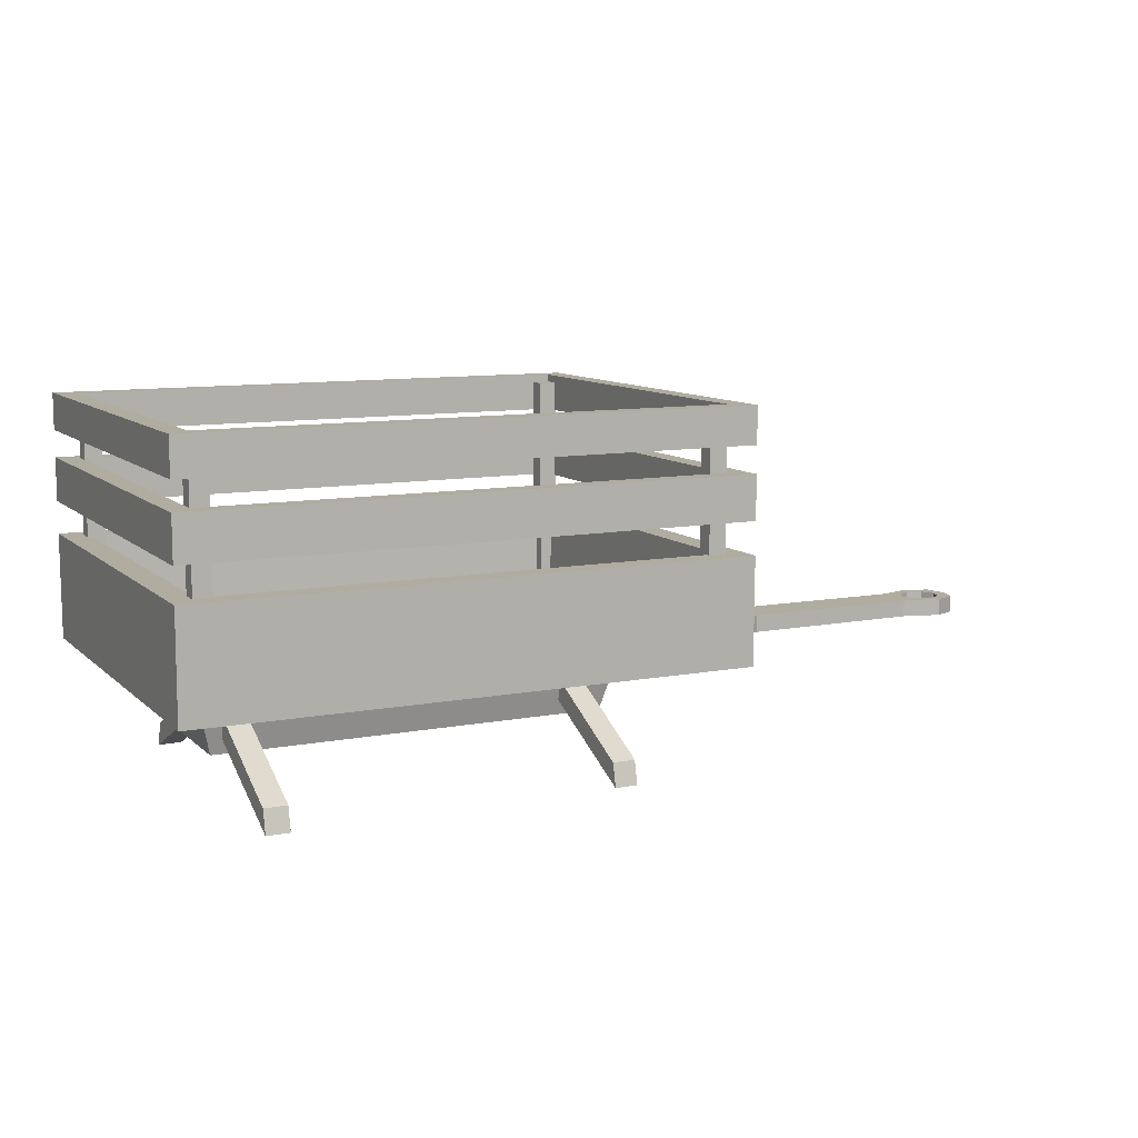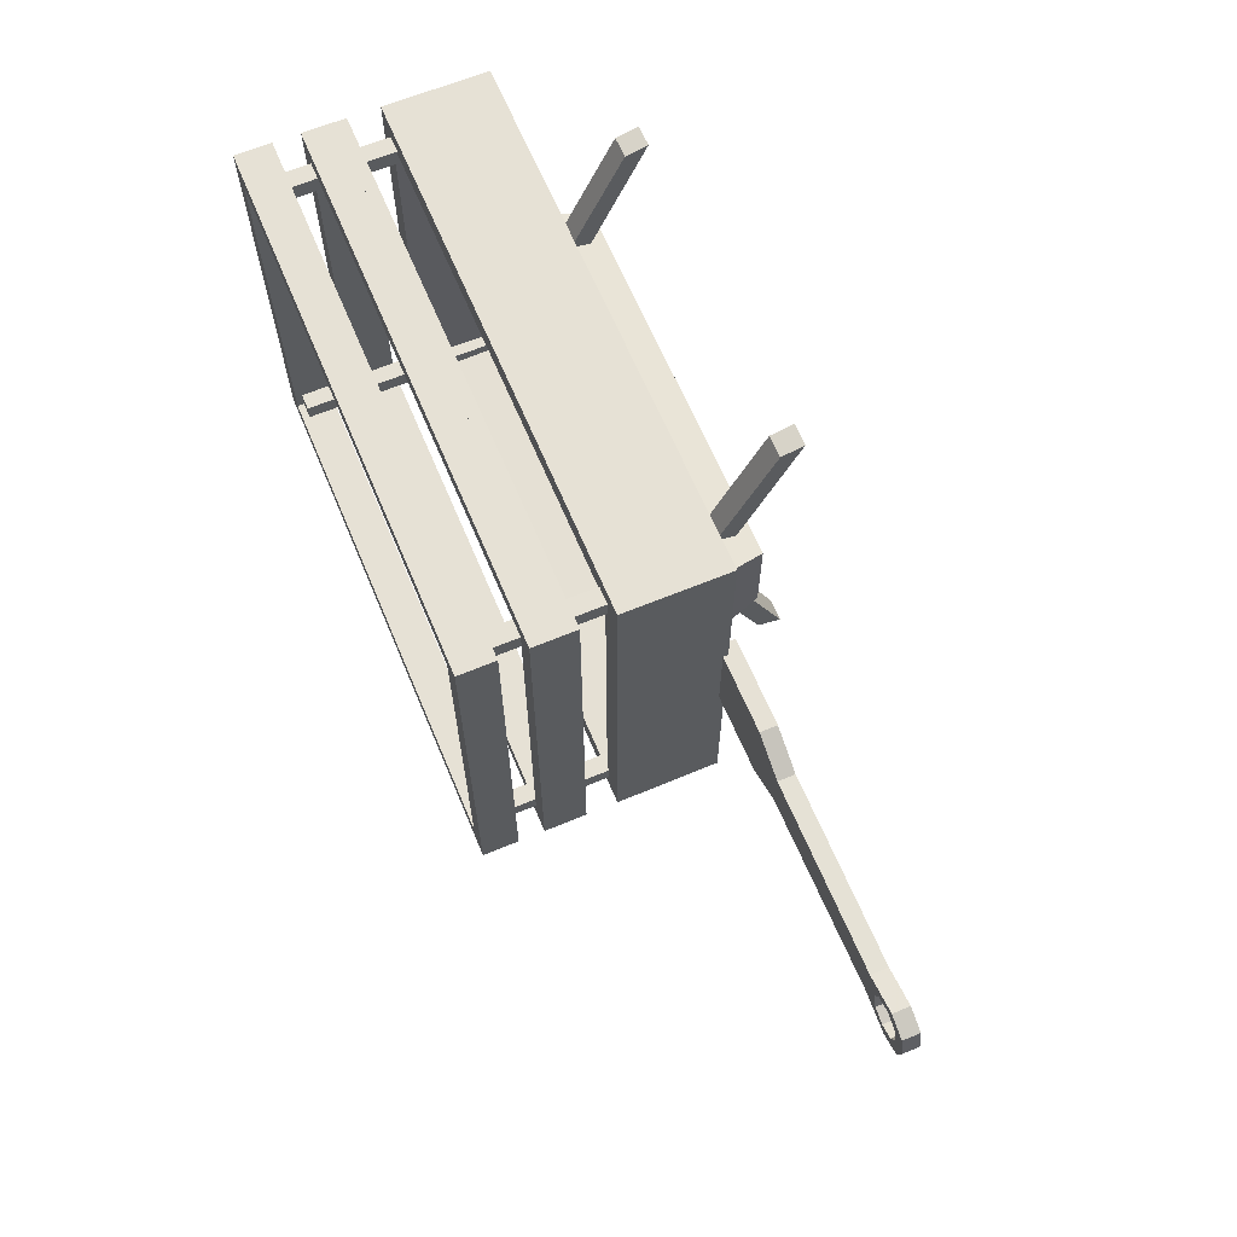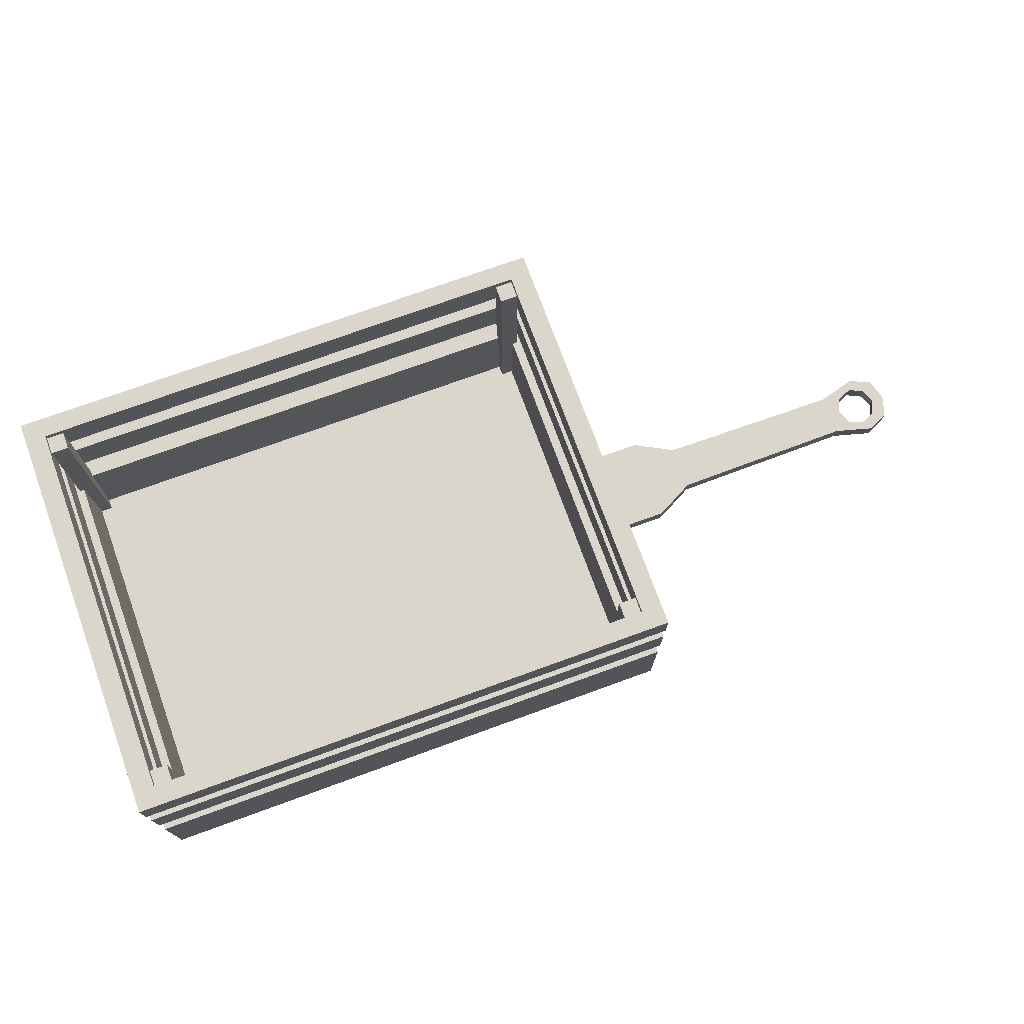
<metadata>
{"format":"obj","ext":"obj","renderer":"f3d","projection":"perspective","resolution":1024,"background":"white","views":[{"elev":9.9,"azim":153.8,"up":"+Y"},{"elev":64.5,"azim":-112.8,"up":"+Z"},{"elev":73.7,"azim":160.0,"up":"+Y"}]}
</metadata>
<code>
g FarmWagon
v 0.8622 0.03178 -0.5956
v 0.8622 0.3324 -0.5982
v -0.7023 0.3332 -0.5982
v -0.7024 0.03261 -0.5956
v 0.8622 0.03178 0.595
v 0.8622 0.3324 0.5976
v 0.8622 0.3324 -0.5982
v 0.8622 0.03178 -0.5956
v 0.7863 0.0893 -0.5228
v 0.7863 0.0893 0.5222
v -0.6267 0.09001 0.5222
v -0.6267 0.09001 -0.5228
v -0.7024 0.03261 -0.5956
v -0.7023 0.3332 -0.5982
v -0.7023 0.3332 0.5976
v -0.7024 0.03261 0.595
v 0.8622 0.3324 -0.5982
v 0.7909 0.3324 -0.5294
v -0.6309 0.3332 -0.5294
v -0.7023 0.3332 -0.5982
v -1.569 -0.001672 0.06026
v -1.569 0.04792 0.06026
v -1.038 0.0476 0.06583
v -1.038 -0.001988 0.06583
v -1.038 -0.001987 -0.06275
v -1.038 0.0476 -0.06275
v -1.569 0.04792 -0.05719
v -1.569 -0.001672 -0.05719
v -1.68 -0.001606 -0.08712
v -1.68 0.04798 -0.08712
v -1.038 -0.001988 0.06583
v -0.9239 -0.002056 0.1263
v -0.9239 -0.002055 -0.1232
v -1.038 -0.001987 -0.06275
v -1.569 -0.001672 -0.05719
v -1.569 -0.001672 0.06026
v -1.622 -0.00164 0.04355
v -1.605 -0.001651 0.001539
v -1.664 -0.001615 0.06096
v -1.68 -0.001606 0.0902
v -1.706 -0.00159 0.04355
v -1.742 -0.001569 0.06194
v -1.723 -0.00158 0.001539
v -1.759 -0.001559 0.001539
v -1.622 -0.00164 -0.04048
v -1.68 -0.001606 -0.08712
v -1.664 -0.001615 -0.05788
v -1.742 -0.001569 -0.05886
v -1.706 -0.00159 -0.04048
v -1.68 -0.001606 0.0902
v -1.742 -0.001569 0.06194
v -1.742 0.04802 0.06194
v -1.68 0.04798 0.0902
v -0.4793 -0.1625 -0.1277
v -0.4793 -0.1625 0.131
v 0.6527 -0.1632 0.131
v 0.6527 -0.1632 -0.1277
v -0.5392 0.07189 -0.189
v 0.7128 0.0712 -0.189
v 0.7128 0.0712 0.1922
v -0.5392 0.07189 0.1922
v 0.6527 -0.1632 -0.1277
v 0.6527 -0.1632 0.131
v 0.7128 0.0712 0.1922
v 0.7128 0.0712 -0.189
v -0.4793 -0.1625 0.131
v -0.4793 -0.1625 -0.1277
v -0.5392 0.07189 -0.189
v -0.5392 0.07189 0.1922
v 0.6527 -0.1632 0.131
v -0.4793 -0.1625 0.131
v -0.5392 0.07189 0.1922
v 0.7128 0.0712 0.1922
v -0.4793 -0.1625 -0.1277
v 0.6527 -0.1632 -0.1277
v 0.7128 0.0712 -0.189
v -0.5392 0.07189 -0.189
v -0.9239 -0.002056 0.1263
v -0.6694 -0.002056 0.1263
v -0.6694 -0.002055 -0.1232
v -0.9239 -0.002055 -0.1232
v -1.038 0.0476 0.06583
v -0.9239 0.04753 0.1263
v -0.9239 -0.002056 0.1263
v -1.038 -0.001988 0.06583
v -1.038 0.0476 -0.06275
v -0.9239 0.04753 -0.1232
v -0.9239 0.04753 0.1263
v -1.038 0.0476 0.06583
v -1.569 0.04792 0.06026
v -1.569 0.04792 -0.05719
v -1.605 0.04794 0.001539
v -1.622 0.04795 0.04355
v -1.68 0.04798 0.0902
v -1.664 0.04797 0.06096
v -1.742 0.04802 0.06194
v -1.706 0.048 0.04355
v -1.759 0.04803 0.001539
v -1.723 0.04801 0.001539
v -1.622 0.04795 -0.04048
v -1.664 0.04797 -0.05788
v -1.68 0.04798 -0.08712
v -1.706 0.048 -0.04048
v -1.742 0.04802 -0.05886
v -1.038 -0.001987 -0.06275
v -0.9239 -0.002055 -0.1232
v -0.9239 0.04753 -0.1232
v -1.038 0.0476 -0.06275
v -1.759 -0.001559 0.001539
v -1.759 0.04803 0.001539
v -1.742 0.04802 0.06194
v -1.742 -0.001569 0.06194
v -1.68 0.04798 -0.08712
v -1.742 0.04802 -0.05886
v -1.742 -0.001569 -0.05886
v -1.68 -0.001606 -0.08712
v -1.569 -0.001672 0.06026
v -1.68 -0.001606 0.0902
v -1.68 0.04798 0.0902
v -1.569 0.04792 0.06026
v -1.742 -0.001569 -0.05886
v -1.742 0.04802 -0.05886
v -1.759 0.04803 0.001539
v -1.759 -0.001559 0.001539
v -1.723 -0.00158 0.001539
v -1.706 -0.00159 0.04355
v -1.706 0.048 0.04355
v -1.723 0.04801 0.001539
v -1.706 -0.00159 0.04355
v -1.664 -0.001615 0.06096
v -1.664 0.04797 0.06096
v -1.706 0.048 0.04355
v -1.664 -0.001615 0.06096
v -1.622 -0.00164 0.04355
v -1.622 0.04795 0.04355
v -1.664 0.04797 0.06096
v -1.622 -0.00164 0.04355
v -1.605 -0.001651 0.001539
v -1.605 0.04794 0.001539
v -1.622 0.04795 0.04355
v -1.605 -0.001651 0.001539
v -1.622 -0.00164 -0.04048
v -1.622 0.04795 -0.04048
v -1.605 0.04794 0.001539
v -1.622 -0.00164 -0.04048
v -1.664 -0.001615 -0.05788
v -1.664 0.04797 -0.05788
v -1.622 0.04795 -0.04048
v -1.664 -0.001615 -0.05788
v -1.706 -0.00159 -0.04048
v -1.706 0.048 -0.04048
v -1.664 0.04797 -0.05788
v -1.706 -0.00159 -0.04048
v -1.723 -0.00158 0.001539
v -1.723 0.04801 0.001539
v -1.706 0.048 -0.04048
v -0.6309 0.3332 0.5288
v -0.6267 0.09001 0.5222
v 0.7863 0.0893 0.5222
v 0.7909 0.3324 0.5288
v -0.6309 0.3332 -0.5294
v -0.6267 0.09001 -0.5228
v -0.6267 0.09001 0.5222
v -0.6309 0.3332 0.5288
v -0.7024 0.03261 -0.5956
v -0.7024 0.03261 0.595
v 0.8622 0.03178 0.595
v 0.8622 0.03178 -0.5956
v -0.6694 -0.002056 0.1263
v -0.6693 0.04753 0.1263
v -0.6693 0.04753 -0.1232
v -0.6694 -0.002055 -0.1232
v -0.9239 0.04753 -0.1232
v -0.6693 0.04753 -0.1232
v -0.6693 0.04753 0.1263
v -0.9239 0.04753 0.1263
v -0.9239 0.04753 0.1263
v -0.6693 0.04753 0.1263
v -0.6694 -0.002056 0.1263
v -0.9239 -0.002056 0.1263
v -0.9239 -0.002055 -0.1232
v -0.6694 -0.002055 -0.1232
v -0.6693 0.04753 -0.1232
v -0.9239 0.04753 -0.1232
v -0.4114 -0.0512 0.001637
v -0.4114 -0.2843 0.4924
v -0.3462 -0.2846 0.4924
v -0.3462 -0.05144 0.001637
v -0.4114 -0.2843 -0.4891
v -0.3462 -0.2846 -0.4891
v -0.4114 0.01539 0.001637
v -0.3462 0.01515 0.001637
v -0.3462 -0.218 0.4773
v -0.4114 -0.2177 0.4773
v -0.4114 -0.2177 -0.4741
v -0.3462 -0.218 -0.4741
v -0.3462 -0.05144 0.001637
v -0.3462 -0.2846 0.4924
v -0.3462 -0.218 0.4773
v -0.3462 0.01515 0.001637
v -0.3462 -0.2846 -0.4891
v -0.3462 -0.218 -0.4741
v -0.4114 -0.0512 0.001637
v -0.4114 -0.2843 -0.4891
v -0.4114 -0.2177 -0.4741
v -0.4114 0.01539 0.001637
v -0.4114 -0.2843 0.4924
v -0.4114 -0.2177 0.4773
v -0.3462 -0.2846 0.4924
v -0.4114 -0.2843 0.4924
v -0.4114 -0.2177 0.4773
v -0.3462 -0.218 0.4773
v -0.4114 -0.2843 -0.4891
v -0.3462 -0.2846 -0.4891
v -0.3462 -0.218 -0.4741
v -0.4114 -0.2177 -0.4741
v 0.5584 -0.0512 0.001637
v 0.5584 -0.2843 0.4924
v 0.6237 -0.2846 0.4924
v 0.6237 -0.05144 0.001637
v 0.5584 -0.2843 -0.4891
v 0.6237 -0.2846 -0.4891
v 0.5584 0.01539 0.001637
v 0.6237 0.01515 0.001637
v 0.6237 -0.218 0.4773
v 0.5584 -0.2177 0.4773
v 0.5584 -0.2177 -0.4741
v 0.6237 -0.218 -0.4741
v 0.6237 -0.05144 0.001637
v 0.6237 -0.2846 0.4924
v 0.6237 -0.218 0.4773
v 0.6237 0.01515 0.001637
v 0.6237 -0.2846 -0.4891
v 0.6237 -0.218 -0.4741
v 0.5584 -0.0512 0.001637
v 0.5584 -0.2843 -0.4891
v 0.5584 -0.2177 -0.4741
v 0.5584 0.01539 0.001637
v 0.5584 -0.2843 0.4924
v 0.5584 -0.2177 0.4773
v 0.6237 -0.2846 0.4924
v 0.5584 -0.2843 0.4924
v 0.5584 -0.2177 0.4773
v 0.6237 -0.218 0.4773
v 0.5584 -0.2843 -0.4891
v 0.6237 -0.2846 -0.4891
v 0.6237 -0.218 -0.4741
v 0.5584 -0.2177 -0.4741
v -0.7023 0.3332 0.5976
v -0.6309 0.3332 0.5288
v 0.7909 0.3324 0.5288
v 0.8622 0.3324 0.5976
v -0.7023 0.3332 -0.5982
v -0.6309 0.3332 -0.5294
v -0.6309 0.3332 0.5288
v -0.7023 0.3332 0.5976
v 0.8622 0.3324 0.5976
v 0.7909 0.3324 0.5288
v 0.7909 0.3324 -0.5294
v 0.8622 0.3324 -0.5982
v 0.7909 0.3324 0.5288
v 0.7863 0.0893 0.5222
v 0.7863 0.0893 -0.5228
v 0.7909 0.3324 -0.5294
v -0.7024 0.03261 0.595
v -0.7023 0.3332 0.5976
v 0.8622 0.3324 0.5976
v 0.8622 0.03178 0.595
v 0.7909 0.3324 -0.5294
v 0.7863 0.0893 -0.5228
v -0.6267 0.09001 -0.5228
v -0.6309 0.3332 -0.5294
v -0.6436 0.4603 0.5425
v -0.7023 0.4604 0.5976
v 0.8622 0.4591 0.5976
v -0.7023 0.4604 0.5976
v 0.8622 0.4591 0.5976
v -0.6436 0.4603 0.5425
v -0.7023 0.4604 0.5976
v -0.6436 0.4603 0.5425
v 0.8622 0.4591 0.5976
v 0.8622 0.4591 0.5976
v -0.7023 0.4604 0.5976
v -0.6436 0.4603 0.5425
v 0.8622 0.4247 -0.5982
v -0.7023 0.4255 -0.5982
v -0.6436 0.4255 -0.5431
v 0.8036 0.4247 -0.5431
v -0.7023 0.4255 0.5976
v 0.8622 0.4247 0.5976
v 0.8036 0.4247 0.5425
v -0.6436 0.4255 0.5425
v -0.7023 0.4255 -0.5982
v -0.7023 0.4255 0.5976
v -0.6436 0.4255 0.5425
v -0.6436 0.4255 -0.5431
v 0.8622 0.4247 0.5976
v 0.8622 0.4247 -0.5982
v 0.8036 0.4247 -0.5431
v 0.8036 0.4247 0.5425
v 0.8622 0.5487 -0.5982
v 0.8036 0.5488 -0.5431
v -0.6436 0.55 -0.5431
v -0.7023 0.5501 -0.5982
v -0.7023 0.5501 0.5976
v -0.6436 0.55 0.5425
v 0.8036 0.5488 0.5425
v 0.8622 0.5487 0.5976
v -0.7023 0.5501 -0.5982
v -0.6436 0.55 -0.5431
v -0.6436 0.55 0.5425
v -0.7023 0.5501 0.5976
v 0.8622 0.5487 0.5976
v 0.8036 0.5488 0.5425
v 0.8036 0.5488 -0.5431
v 0.8622 0.5487 -0.5982
v 0.8036 0.4247 0.5425
v 0.8036 0.5488 0.5425
v -0.6436 0.55 0.5425
v -0.6436 0.4255 0.5425
v -0.6436 0.4255 0.5425
v -0.6436 0.55 0.5425
v -0.6436 0.55 -0.5431
v -0.6436 0.4255 -0.5431
v -0.7023 0.4255 -0.5982
v -0.7023 0.5501 -0.5982
v -0.7023 0.5501 0.5976
v -0.7023 0.4255 0.5976
v 0.8036 0.4247 -0.5431
v 0.8036 0.5488 -0.5431
v 0.8036 0.5488 0.5425
v 0.8036 0.4247 0.5425
v -0.7023 0.4255 0.5976
v -0.7023 0.5501 0.5976
v 0.8622 0.5487 0.5976
v 0.8622 0.4247 0.5976
v -0.6436 0.4255 -0.5431
v -0.6436 0.55 -0.5431
v 0.8036 0.5488 -0.5431
v 0.8036 0.4247 -0.5431
v 0.8622 0.4247 -0.5982
v 0.8622 0.5487 -0.5982
v -0.7023 0.5501 -0.5982
v -0.7023 0.4255 -0.5982
v 0.8622 0.4247 0.5976
v 0.8622 0.5487 0.5976
v 0.8622 0.5487 -0.5982
v 0.8622 0.4247 -0.5982
v -0.6436 0.6416 0.5425
v -0.7023 0.6417 0.5976
v 0.8622 0.6404 0.5976
v -0.7023 0.6417 0.5976
v 0.8622 0.6404 0.5976
v -0.6436 0.6416 0.5425
v -0.7023 0.6417 0.5976
v -0.6436 0.6416 0.5425
v 0.8622 0.6404 0.5976
v 0.8622 0.6404 0.5976
v -0.7023 0.6417 0.5976
v -0.6436 0.6416 0.5425
v 0.8622 0.6255 -0.5982
v -0.7023 0.6264 -0.5982
v -0.6436 0.6263 -0.5431
v 0.8036 0.6256 -0.5431
v -0.7023 0.6264 0.5976
v 0.8622 0.6255 0.5976
v 0.8036 0.6256 0.5425
v -0.6436 0.6263 0.5425
v -0.7023 0.6264 -0.5982
v -0.7023 0.6264 0.5976
v -0.6436 0.6263 0.5425
v -0.6436 0.6263 -0.5431
v 0.8622 0.6255 0.5976
v 0.8622 0.6255 -0.5982
v 0.8036 0.6256 -0.5431
v 0.8036 0.6256 0.5425
v 0.8622 0.73 -0.5982
v 0.8036 0.7301 -0.5431
v -0.6436 0.7313 -0.5431
v -0.7023 0.7313 -0.5982
v -0.7023 0.7313 0.5976
v -0.6436 0.7313 0.5425
v 0.8036 0.7301 0.5425
v 0.8622 0.73 0.5976
v -0.7023 0.7313 -0.5982
v -0.6436 0.7313 -0.5431
v -0.6436 0.7313 0.5425
v -0.7023 0.7313 0.5976
v 0.8622 0.73 0.5976
v 0.8036 0.7301 0.5425
v 0.8036 0.7301 -0.5431
v 0.8622 0.73 -0.5982
v 0.8036 0.6256 0.5425
v 0.8036 0.7301 0.5425
v -0.6436 0.7313 0.5425
v -0.6436 0.6263 0.5425
v -0.6436 0.6263 0.5425
v -0.6436 0.7313 0.5425
v -0.6436 0.7313 -0.5431
v -0.6436 0.6263 -0.5431
v -0.7023 0.6264 -0.5982
v -0.7023 0.7313 -0.5982
v -0.7023 0.7313 0.5976
v -0.7023 0.6264 0.5976
v 0.8036 0.6256 -0.5431
v 0.8036 0.7301 -0.5431
v 0.8036 0.7301 0.5425
v 0.8036 0.6256 0.5425
v -0.7023 0.6264 0.5976
v -0.7023 0.7313 0.5976
v 0.8622 0.73 0.5976
v 0.8622 0.6255 0.5976
v -0.6436 0.6263 -0.5431
v -0.6436 0.7313 -0.5431
v 0.8036 0.7301 -0.5431
v 0.8036 0.6256 -0.5431
v 0.8622 0.6255 -0.5982
v 0.8622 0.73 -0.5982
v -0.7023 0.7313 -0.5982
v -0.7023 0.6264 -0.5982
v 0.8622 0.6255 0.5976
v 0.8622 0.73 0.5976
v 0.8622 0.73 -0.5982
v 0.8622 0.6255 -0.5982
v -0.594 0.07878 0.4941
v -0.6442 0.07914 0.4941
v -0.6442 0.07914 0.543
v -0.594 0.07878 0.543
v -0.594 0.7099 0.4941
v -0.594 0.7099 0.543
v -0.6442 0.7102 0.543
v -0.6442 0.7102 0.4941
v -0.594 0.07878 0.4941
v -0.594 0.7099 0.4941
v -0.6442 0.7102 0.4941
v -0.6442 0.07914 0.4941
v -0.594 0.07878 0.543
v -0.594 0.7099 0.543
v -0.6442 0.07914 0.543
v -0.6442 0.7102 0.543
v 0.8041 0.07878 0.4941
v 0.7539 0.07914 0.4941
v 0.7539 0.07914 0.543
v 0.8041 0.07878 0.543
v 0.8041 0.7099 0.4941
v 0.8041 0.7099 0.543
v 0.754 0.7102 0.543
v 0.754 0.7102 0.4941
v 0.8041 0.07878 0.4941
v 0.8041 0.7099 0.4941
v 0.754 0.7102 0.4941
v 0.7539 0.07914 0.4941
v 0.8041 0.07878 0.543
v 0.8041 0.7099 0.543
v 0.7539 0.07914 0.543
v 0.754 0.7102 0.543
v -0.594 0.07878 -0.5432
v -0.6442 0.07914 -0.5432
v -0.6442 0.07914 -0.4943
v -0.594 0.07878 -0.4943
v -0.594 0.7099 -0.5432
v -0.594 0.7099 -0.4943
v -0.6442 0.7102 -0.4943
v -0.6442 0.7102 -0.5432
v -0.594 0.07878 -0.5432
v -0.594 0.7099 -0.5432
v -0.6442 0.7102 -0.5432
v -0.6442 0.07914 -0.5432
v -0.594 0.07878 -0.4943
v -0.594 0.7099 -0.4943
v -0.6442 0.07914 -0.4943
v -0.6442 0.7102 -0.4943
v 0.8041 0.07878 -0.5432
v 0.7539 0.07914 -0.5432
v 0.7539 0.07914 -0.4943
v 0.8041 0.07878 -0.4943
v 0.8041 0.7099 -0.5432
v 0.8041 0.7099 -0.4943
v 0.754 0.7102 -0.4943
v 0.754 0.7102 -0.5432
v 0.8041 0.07878 -0.5432
v 0.8041 0.7099 -0.5432
v 0.754 0.7102 -0.5432
v 0.7539 0.07914 -0.5432
v 0.8041 0.07878 -0.4943
v 0.8041 0.7099 -0.4943
v 0.7539 0.07914 -0.4943
v 0.754 0.7102 -0.4943
g FarmWagon_0
f 3 2 1
f 4 3 1
f 7 6 5
f 8 7 5
f 11 10 9
f 12 11 9
f 15 14 13
f 16 15 13
f 19 18 17
f 20 19 17
f 23 22 21
f 24 23 21
f 27 26 25
f 28 27 25
f 28 29 27
f 29 30 27
f 33 32 31
f 34 33 31
f 34 31 35
f 31 36 35
f 35 36 37
f 38 35 37
f 37 36 39
f 36 40 39
f 39 40 41
f 40 42 41
f 41 42 43
f 42 44 43
f 45 35 38
f 46 35 45
f 47 46 45
f 48 46 47
f 49 48 47
f 44 48 49
f 43 44 49
f 52 51 50
f 53 52 50
f 56 55 54
f 57 56 54
f 60 59 58
f 61 60 58
f 64 63 62
f 65 64 62
f 68 67 66
f 69 68 66
f 72 71 70
f 73 72 70
f 76 75 74
f 77 76 74
f 80 79 78
f 81 80 78
f 84 83 82
f 85 84 82
f 88 87 86
f 89 88 86
f 89 86 90
f 86 91 90
f 90 91 92
f 93 90 92
f 94 90 93
f 95 94 93
f 96 94 95
f 97 96 95
f 98 96 97
f 99 98 97
f 92 91 100
f 100 91 101
f 91 102 101
f 101 102 103
f 102 104 103
f 104 98 99
f 103 104 99
f 107 106 105
f 108 107 105
f 111 110 109
f 112 111 109
f 115 114 113
f 116 115 113
f 119 118 117
f 120 119 117
f 123 122 121
f 124 123 121
f 127 126 125
f 128 127 125
f 131 130 129
f 132 131 129
f 135 134 133
f 136 135 133
f 139 138 137
f 140 139 137
f 143 142 141
f 144 143 141
f 147 146 145
f 148 147 145
f 151 150 149
f 152 151 149
f 155 154 153
f 156 155 153
f 159 158 157
f 160 159 157
f 163 162 161
f 164 163 161
f 167 166 165
f 168 167 165
f 171 170 169
f 172 171 169
f 175 174 173
f 176 175 173
f 179 178 177
f 180 179 177
f 183 182 181
f 184 183 181
f 187 186 185
f 188 187 185
f 188 185 189
f 190 188 189
f 193 192 191
f 194 193 191
f 191 192 195
f 192 196 195
f 199 198 197
f 200 199 197
f 200 197 201
f 202 200 201
f 205 204 203
f 206 205 203
f 206 203 207
f 208 206 207
f 211 210 209
f 212 211 209
f 215 214 213
f 216 215 213
f 219 218 217
f 220 219 217
f 220 217 221
f 222 220 221
f 225 224 223
f 226 225 223
f 223 224 227
f 224 228 227
f 231 230 229
f 232 231 229
f 232 229 233
f 234 232 233
f 237 236 235
f 238 237 235
f 238 235 239
f 240 238 239
f 243 242 241
f 244 243 241
f 247 246 245
f 248 247 245
f 251 250 249
f 252 251 249
f 255 254 253
f 256 255 253
f 259 258 257
f 260 259 257
f 263 262 261
f 264 263 261
f 267 266 265
f 268 267 265
f 271 270 269
f 272 271 269
f 275 274 273
f 278 277 276
f 281 280 279
f 284 283 282
f 287 286 285
f 288 287 285
f 291 290 289
f 292 291 289
f 295 294 293
f 296 295 293
f 299 298 297
f 300 299 297
f 303 302 301
f 304 303 301
f 307 306 305
f 308 307 305
f 311 310 309
f 312 311 309
f 315 314 313
f 316 315 313
f 319 318 317
f 320 319 317
f 323 322 321
f 324 323 321
f 327 326 325
f 328 327 325
f 331 330 329
f 332 331 329
f 335 334 333
f 336 335 333
f 339 338 337
f 340 339 337
f 343 342 341
f 344 343 341
f 347 346 345
f 348 347 345
f 351 350 349
f 354 353 352
f 357 356 355
f 360 359 358
f 363 362 361
f 364 363 361
f 367 366 365
f 368 367 365
f 371 370 369
f 372 371 369
f 375 374 373
f 376 375 373
f 379 378 377
f 380 379 377
f 383 382 381
f 384 383 381
f 387 386 385
f 388 387 385
f 391 390 389
f 392 391 389
f 395 394 393
f 396 395 393
f 399 398 397
f 400 399 397
f 403 402 401
f 404 403 401
f 407 406 405
f 408 407 405
f 411 410 409
f 412 411 409
f 415 414 413
f 416 415 413
f 419 418 417
f 420 419 417
f 423 422 421
f 424 423 421
f 427 426 425
f 428 427 425
f 431 430 429
f 432 431 429
f 435 434 433
f 436 435 433
f 433 434 437
f 434 438 437
f 437 438 439
f 438 440 439
f 440 435 436
f 439 440 436
f 443 442 441
f 444 443 441
f 447 446 445
f 448 447 445
f 451 450 449
f 452 451 449
f 449 450 453
f 450 454 453
f 453 454 455
f 454 456 455
f 456 451 452
f 455 456 452
f 459 458 457
f 460 459 457
f 463 462 461
f 464 463 461
f 467 466 465
f 468 467 465
f 465 466 469
f 466 470 469
f 469 470 471
f 470 472 471
f 472 467 468
f 471 472 468
f 475 474 473
f 476 475 473
f 479 478 477
f 480 479 477
f 483 482 481
f 484 483 481
f 481 482 485
f 482 486 485
f 485 486 487
f 486 488 487
f 488 483 484
f 487 488 484

</code>
